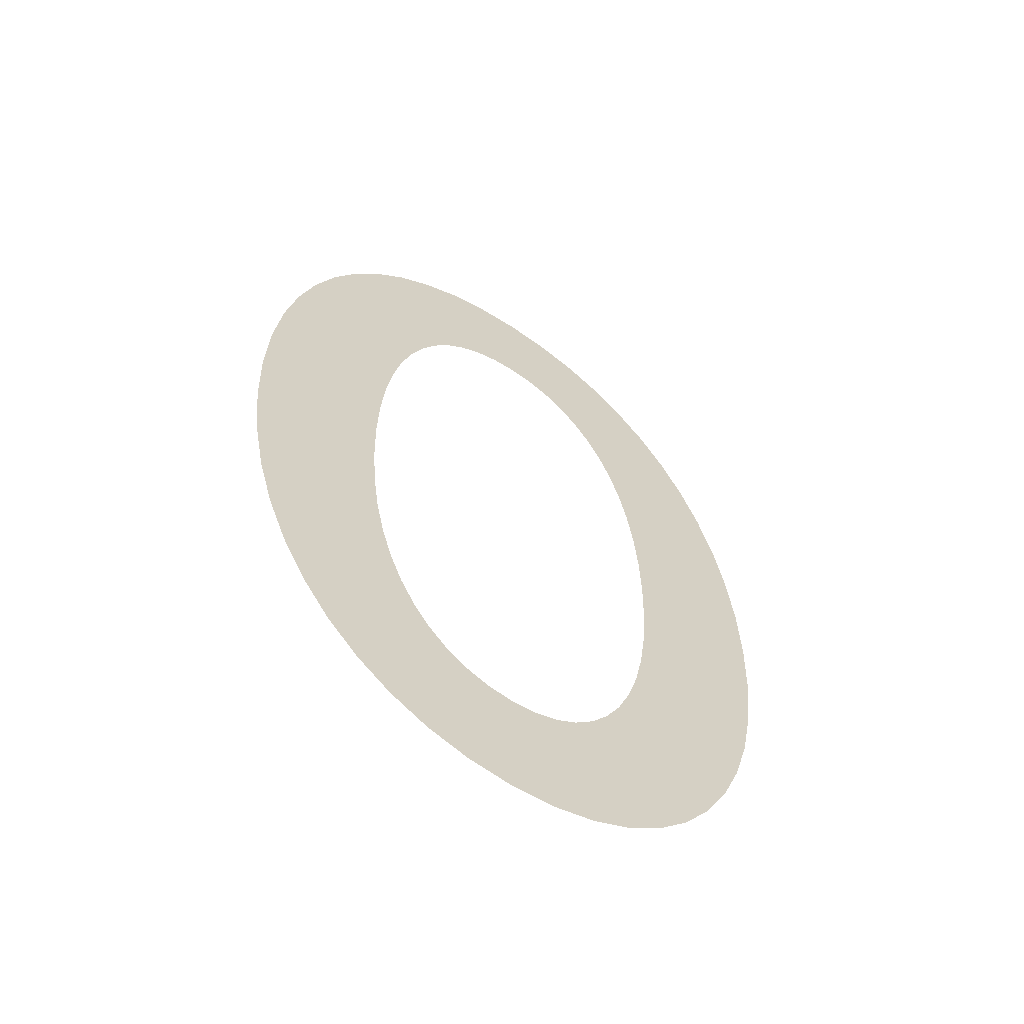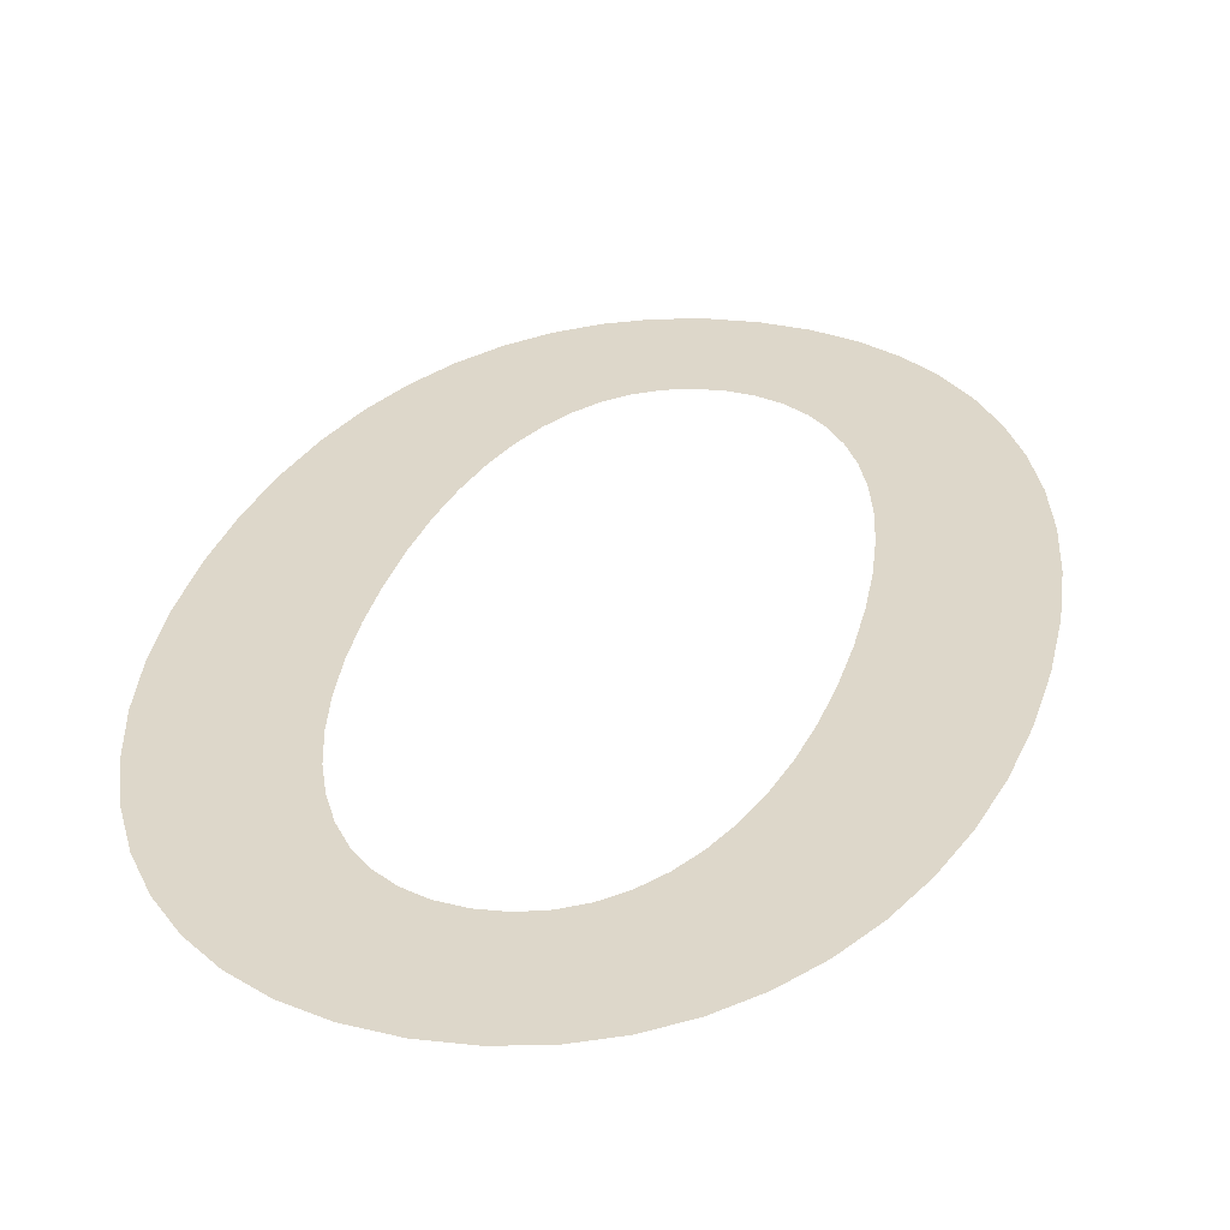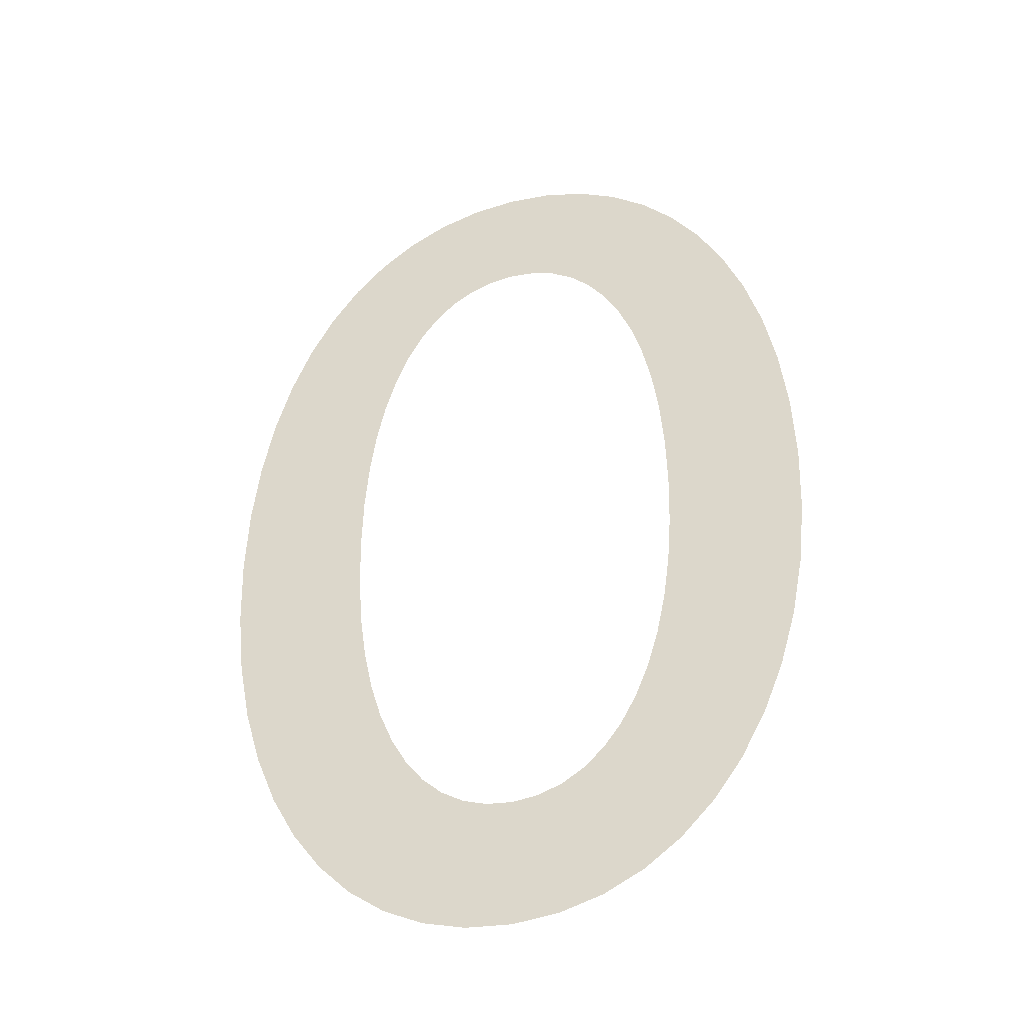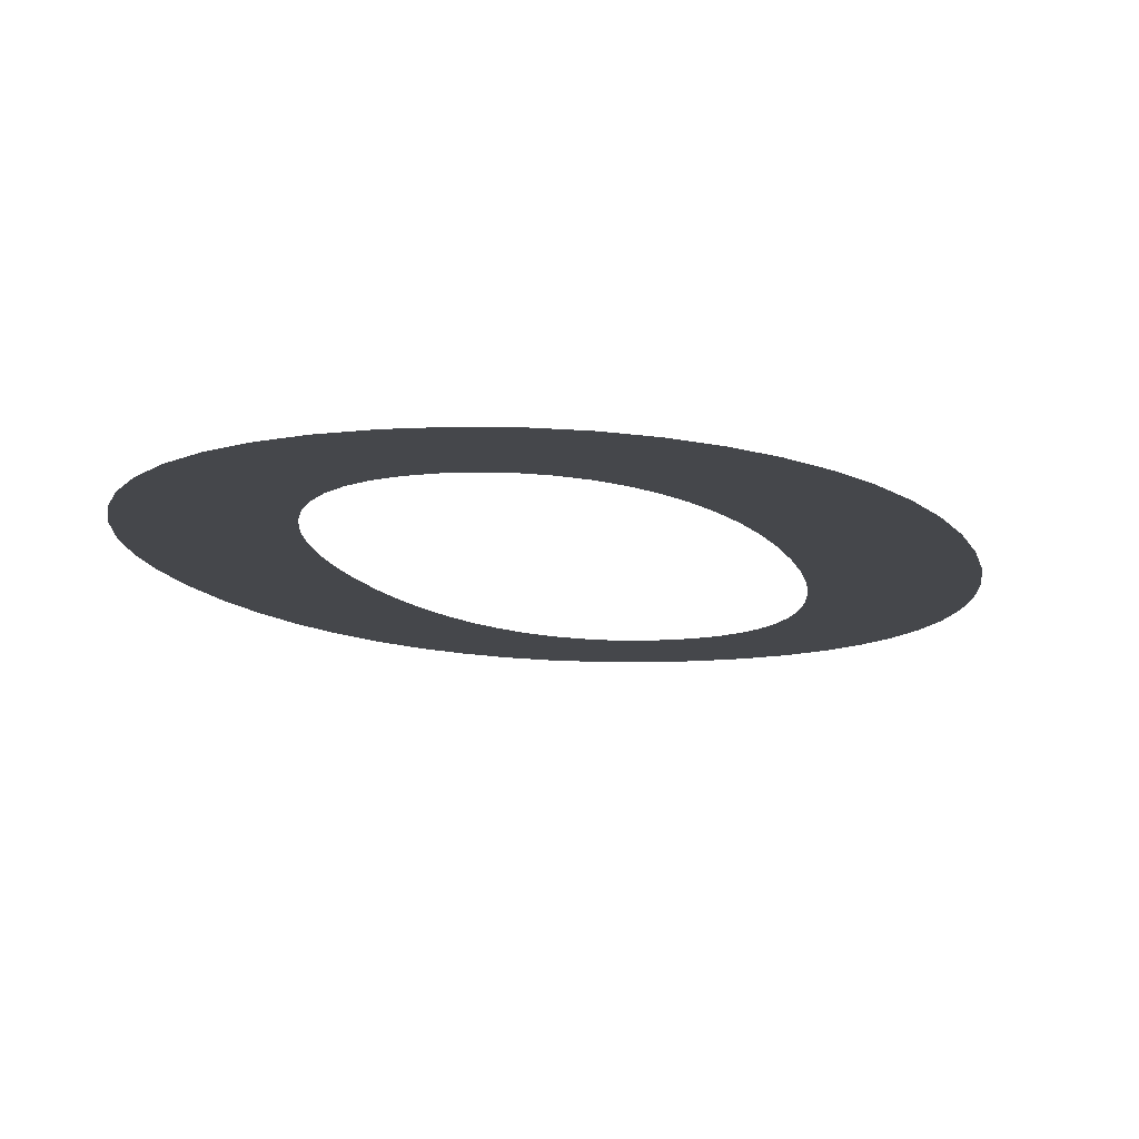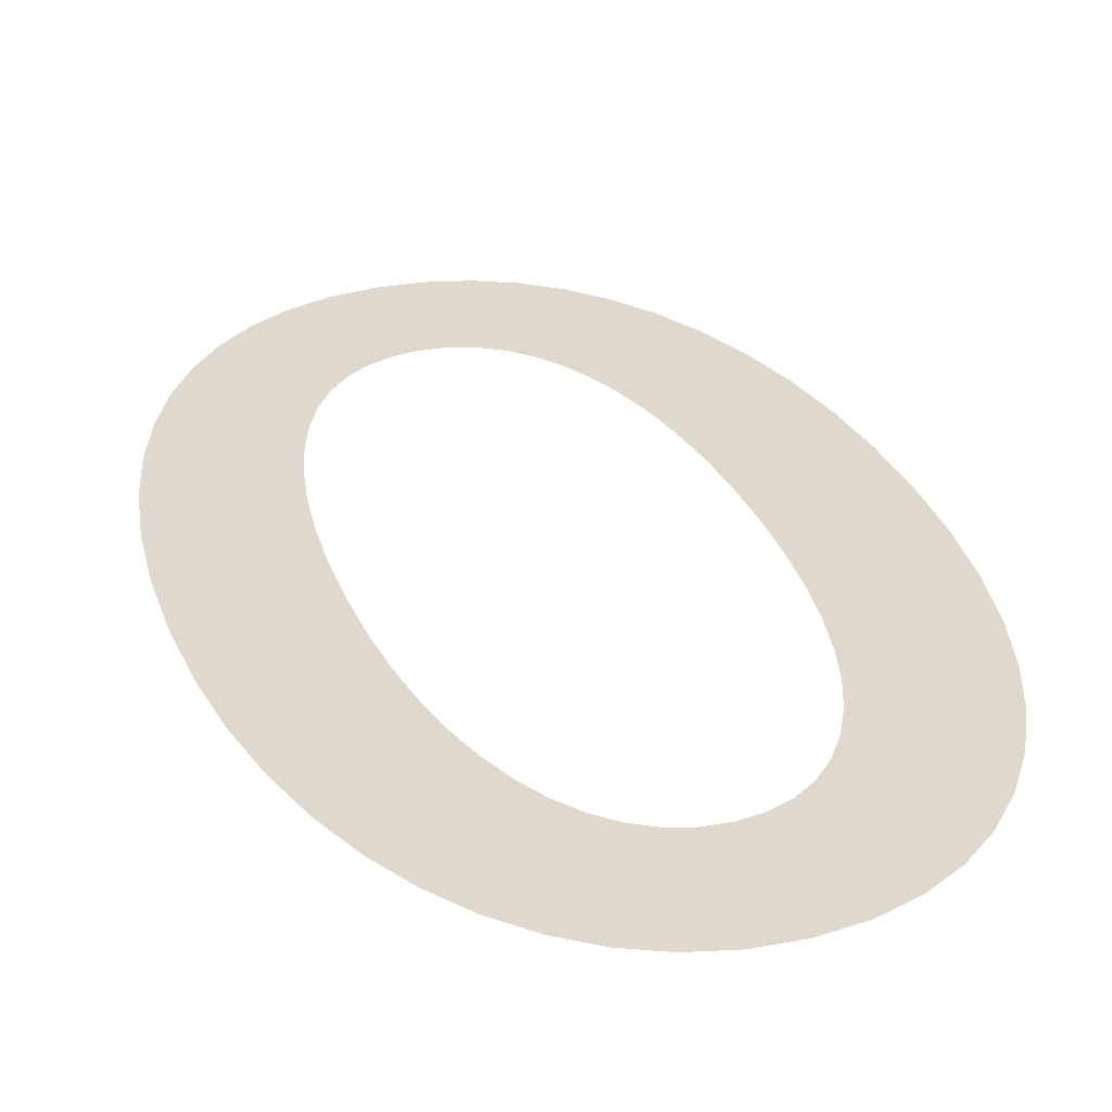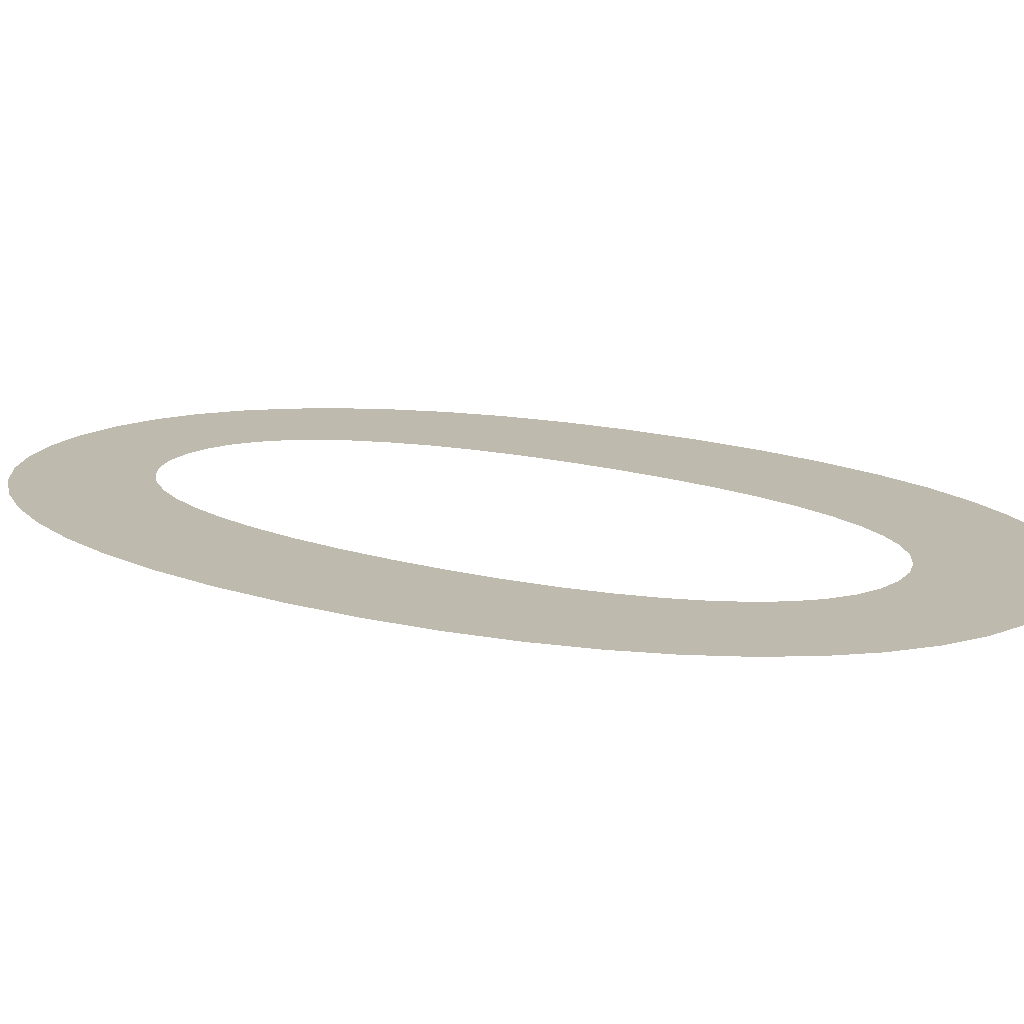
<metadata>
{"format":"obj","ext":"obj","renderer":"f3d","projection":"perspective","resolution":1024,"background":"white","views":[{"elev":-61.5,"azim":-34.5,"up":"+Z"},{"elev":30.9,"azim":14.2,"up":"+Y"},{"elev":-40.1,"azim":17.8,"up":"+Z"},{"elev":-10.2,"azim":-166.4,"up":"+Y"},{"elev":32.2,"azim":-19.7,"up":"+Y"},{"elev":15.5,"azim":-56.2,"up":"+Y"}]}
</metadata>
<code>
o Text.050_Font_Curve.058
v 0.47 0 -0.341
v 0.4682 0 -0.392
v 0.4629 0 -0.4398
v 0.4542 0 -0.4843
v 0.4423 0 -0.5251
v 0.4274 0 -0.562
v 0.4095 0 -0.5948
v 0.3889 0 -0.6231
v 0.3657 0 -0.6469
v 0.3401 0 -0.6658
v 0.3121 0 -0.6797
v 0.2821 0 -0.6881
v 0.25 0 -0.691
v 0.2179 0 -0.6881
v 0.1879 0 -0.6797
v 0.1599 0 -0.6658
v 0.1343 0 -0.6469
v 0.1111 0 -0.6231
v 0.0905 0 -0.5948
v 0.07265 0 -0.562
v 0.0577 0 -0.5251
v 0.04581 0 -0.4843
v 0.03713 0 -0.4398
v 0.03181 0 -0.392
v 0.03 0 -0.341
v 0.03181 0 -0.29
v 0.03713 0 -0.2422
v 0.04581 0 -0.1977
v 0.0577 0 -0.1569
v 0.07265 0 -0.12
v 0.0905 0 -0.08725
v 0.1111 0 -0.05885
v 0.1343 0 -0.03507
v 0.1599 0 -0.01616
v 0.1879 0 -0.002343
v 0.2179 0 0.006124
v 0.25 0 0.009
v 0.2821 0 0.006124
v 0.3121 0 -0.002343
v 0.3401 0 -0.01616
v 0.3657 0 -0.03507
v 0.3889 0 -0.05885
v 0.4095 0 -0.08725
v 0.4274 0 -0.12
v 0.4423 0 -0.1569
v 0.4542 0 -0.1977
v 0.4629 0 -0.2422
v 0.4682 0 -0.29
v 0.372 0 -0.341
v 0.3711 0 -0.3023
v 0.3682 0 -0.2664
v 0.3636 0 -0.2333
v 0.3573 0 -0.2033
v 0.3492 0 -0.1763
v 0.3395 0 -0.1525
v 0.3282 0 -0.1321
v 0.3154 0 -0.1151
v 0.3011 0 -0.1017
v 0.2854 0 -0.09193
v 0.2684 0 -0.086
v 0.25 0 -0.084
v 0.2316 0 -0.086
v 0.2146 0 -0.09193
v 0.1989 0 -0.1017
v 0.1846 0 -0.1151
v 0.1718 0 -0.1321
v 0.1605 0 -0.1525
v 0.1508 0 -0.1763
v 0.1427 0 -0.2033
v 0.1364 0 -0.2333
v 0.1318 0 -0.2664
v 0.1289 0 -0.3023
v 0.128 0 -0.341
v 0.1289 0 -0.3797
v 0.1318 0 -0.4156
v 0.1364 0 -0.4487
v 0.1427 0 -0.4787
v 0.1508 0 -0.5057
v 0.1605 0 -0.5295
v 0.1718 0 -0.5499
v 0.1846 0 -0.5669
v 0.1989 0 -0.5803
v 0.2146 0 -0.5901
v 0.2316 0 -0.596
v 0.25 0 -0.598
v 0.2684 0 -0.596
v 0.2854 0 -0.5901
v 0.3011 0 -0.5803
v 0.3154 0 -0.5669
v 0.3282 0 -0.5499
v 0.3395 0 -0.5295
v 0.3492 0 -0.5057
v 0.3573 0 -0.4787
v 0.3636 0 -0.4487
v 0.3682 0 -0.4156
v 0.3711 0 -0.3797
f 14 12 13
f 14 11 12
f 15 11 14
f 15 10 11
f 16 10 15
f 16 9 10
f 17 9 16
f 18 9 17
f 18 8 9
f 19 8 18
f 19 85 8
f 85 7 8
f 19 84 85
f 86 7 85
f 19 83 84
f 87 7 86
f 20 83 19
f 87 6 7
f 20 82 83
f 88 6 87
f 20 81 82
f 89 6 88
f 20 80 81
f 90 6 89
f 21 80 20
f 90 5 6
f 21 79 80
f 91 5 90
f 21 78 79
f 92 5 91
f 22 78 21
f 92 4 5
f 22 77 78
f 93 4 92
f 23 77 22
f 93 3 4
f 23 76 77
f 94 3 93
f 23 75 76
f 95 3 94
f 24 75 23
f 95 2 3
f 24 74 75
f 96 2 95
f 25 74 24
f 96 1 2
f 25 73 74
f 49 1 96
f 26 73 25
f 26 72 73
f 50 1 49
f 50 48 1
f 26 71 72
f 51 48 50
f 27 71 26
f 51 47 48
f 27 70 71
f 52 47 51
f 28 70 27
f 52 46 47
f 53 46 52
f 28 69 70
f 54 46 53
f 28 68 69
f 29 68 28
f 54 45 46
f 55 45 54
f 29 67 68
f 30 67 29
f 55 44 45
f 56 44 55
f 30 66 67
f 57 44 56
f 30 65 66
f 31 65 30
f 57 43 44
f 58 43 57
f 31 64 65
f 59 43 58
f 31 63 64
f 60 43 59
f 31 62 63
f 32 62 31
f 60 42 43
f 61 42 60
f 32 61 62
f 32 42 61
f 33 42 32
f 33 41 42
f 34 41 33
f 34 40 41
f 35 40 34
f 35 39 40
f 36 39 35
f 36 38 39
f 37 38 36

</code>
